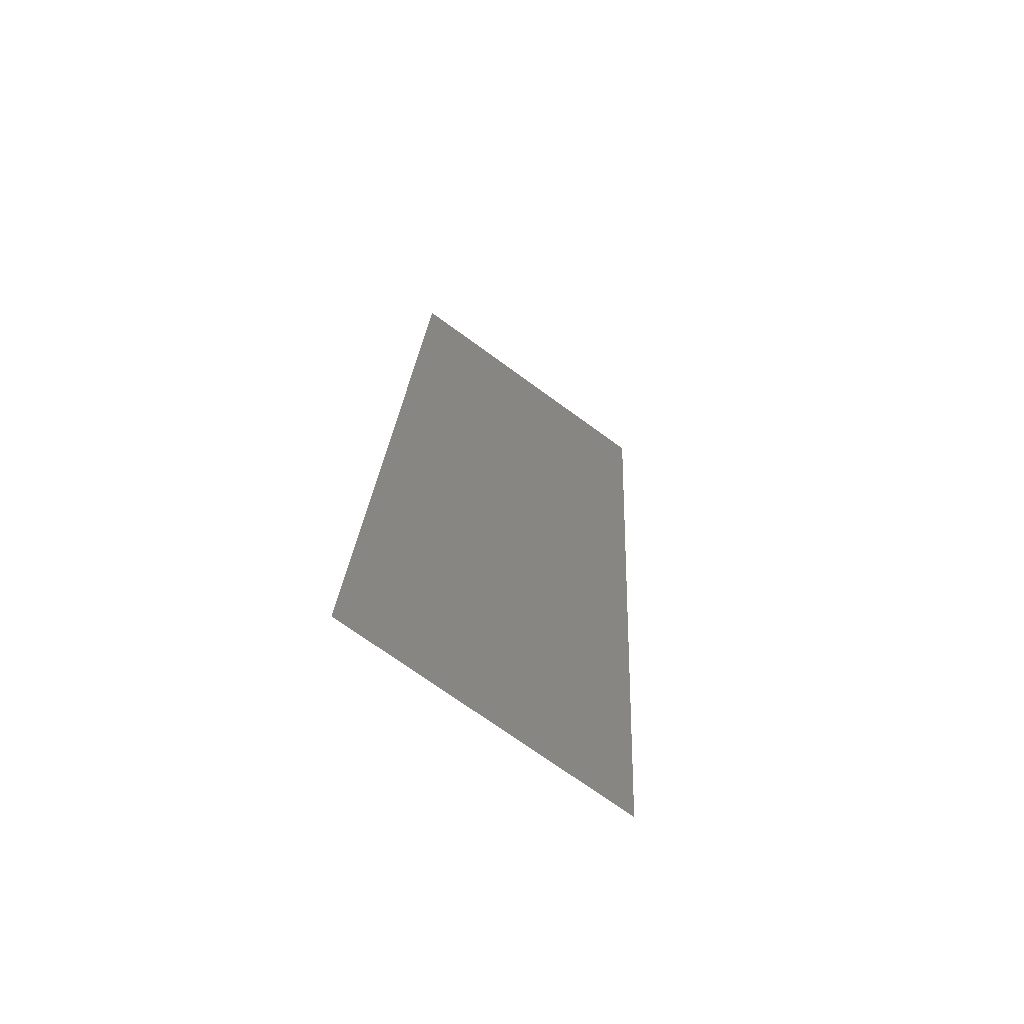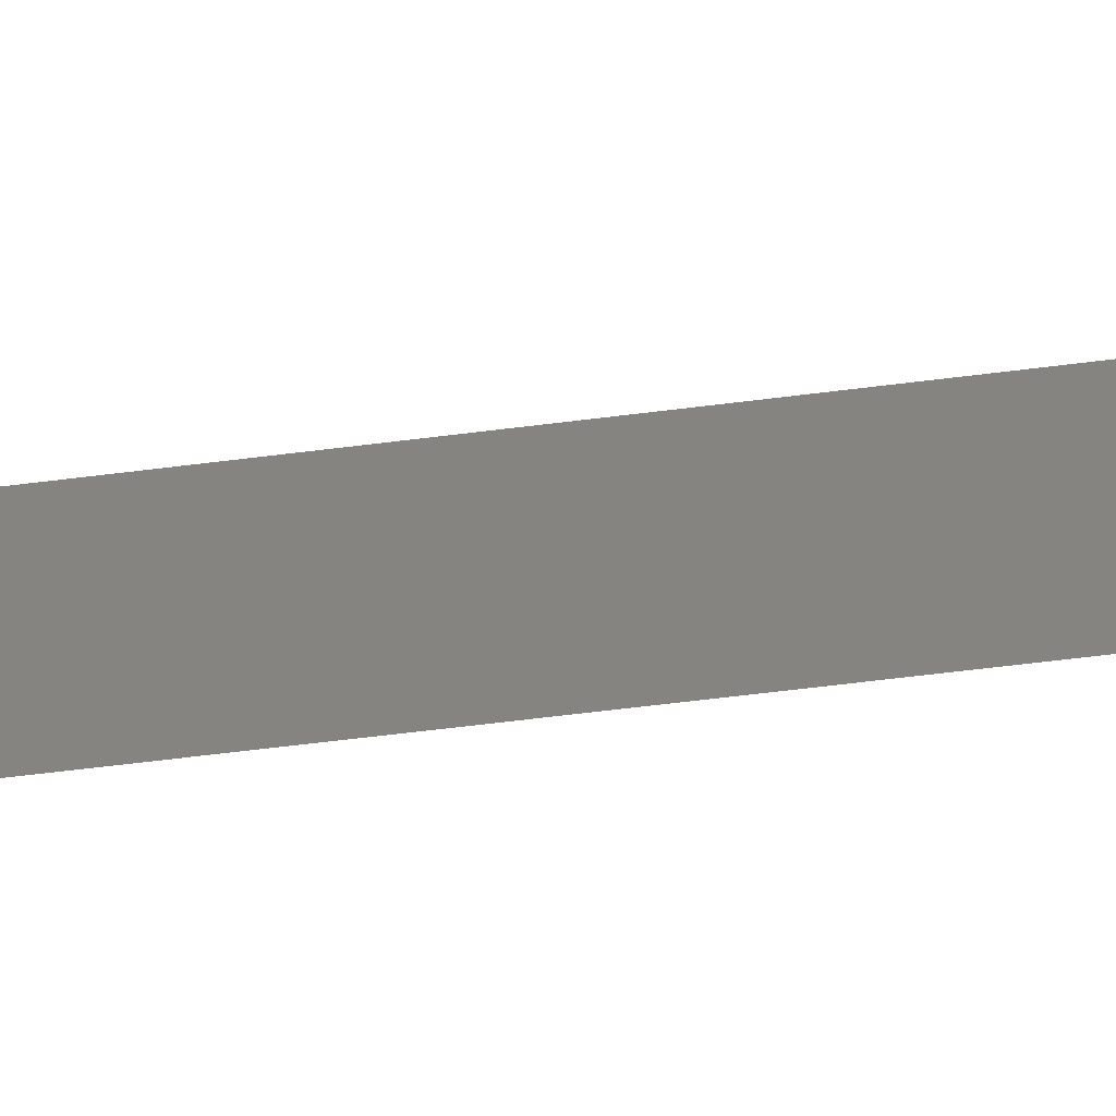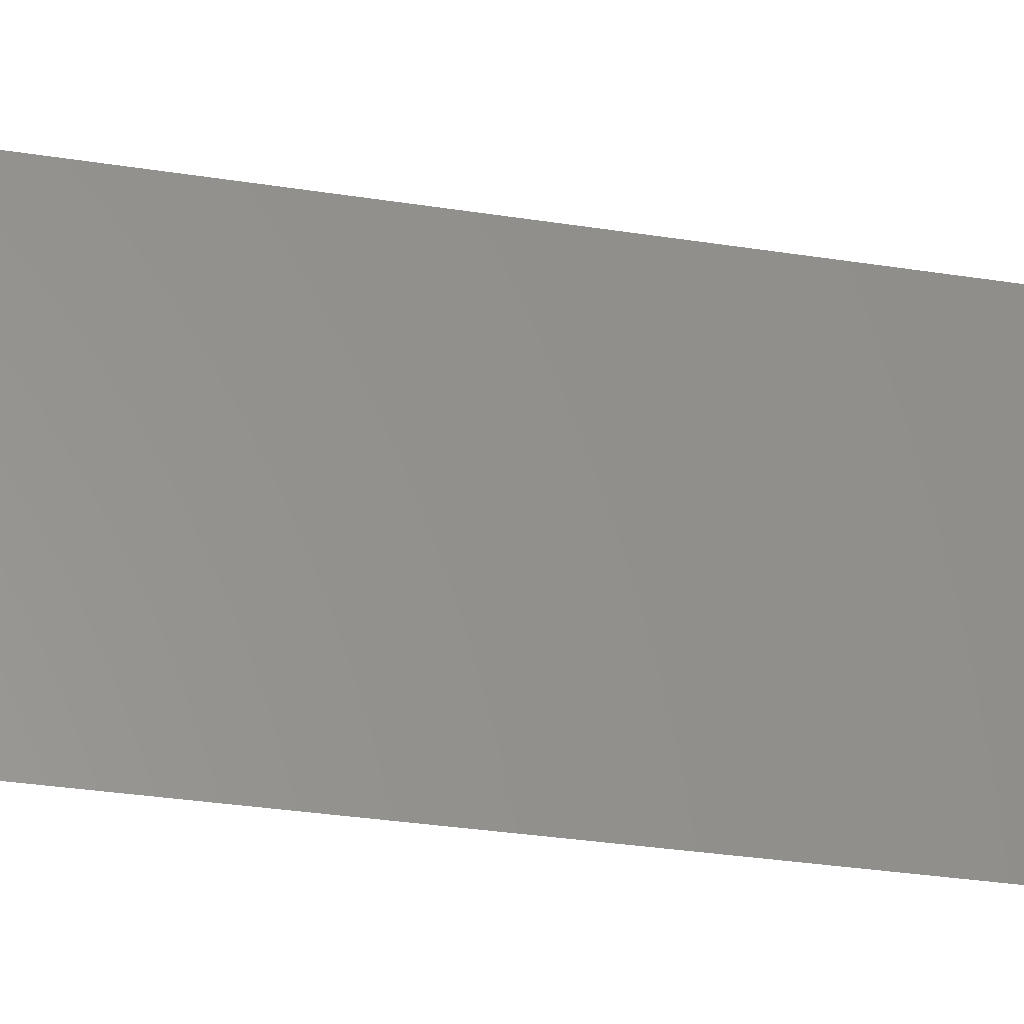
<metadata>
{"format":"stl","ext":"stl","renderer":"f3d","projection":"perspective","resolution":1024,"background":"white","views":[{"elev":-71.4,"azim":-126.2,"up":"+Y"},{"elev":-67.9,"azim":-78.4,"up":"+Z"},{"elev":-30.1,"azim":-98.5,"up":"+Z"}]}
</metadata>
<code>
# stl→obj: 20 verts, 24 faces
v 0.007056 0.01162 0
v 0.007292 0.008713 0.0116
v 0.008 0 0
v 0.008 0 0.01
v 0.008 0 0.02
v 0.003282 0.05809 0.02
v 0.003989 0.04938 0.0116
v 0.003282 0.05809 0.01
v 0.007056 0.01162 0.02
v 0.004225 0.04647 0.02
v 0.006113 0.02324 0
v 0.005641 0.02904 0.01
v 0.006545 0.01791 0.01027
v 0.006113 0.02324 0.02
v 0.005169 0.03485 0.02
v 0.004736 0.04018 0.01027
v 0.005169 0.03485 0
v 0.004225 0.04647 0
v 0.003722 0.05267 0.005
v 0.003282 0.05809 0
f 1 2 3
f 4 2 5
f 6 7 8
f 5 2 9
f 10 7 6
f 11 12 13
f 13 12 14
f 14 12 15
f 15 16 10
f 15 12 16
f 11 13 1
f 17 12 11
f 18 16 17
f 16 12 17
f 9 13 14
f 18 7 16
f 13 2 1
f 18 19 7
f 20 19 18
f 9 2 13
f 16 7 10
f 8 19 20
f 7 19 8
f 3 2 4

</code>
